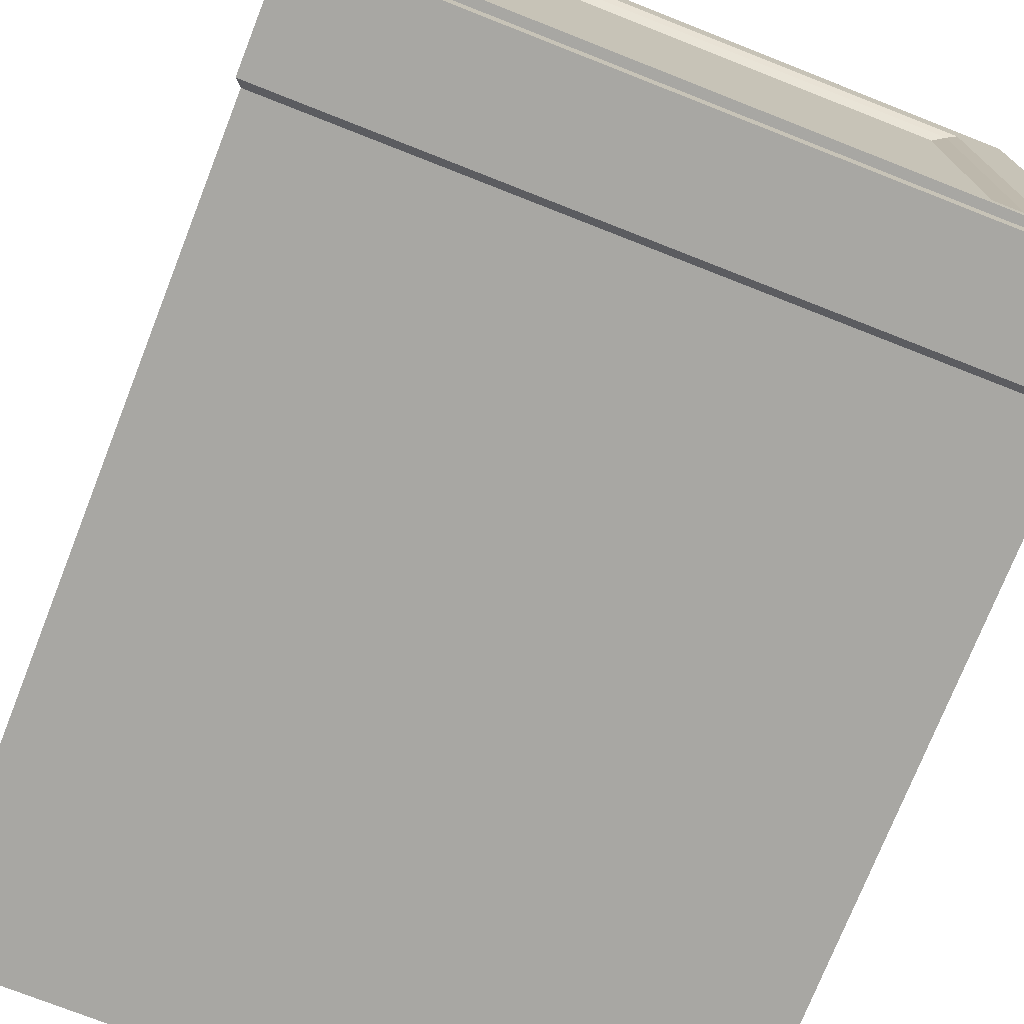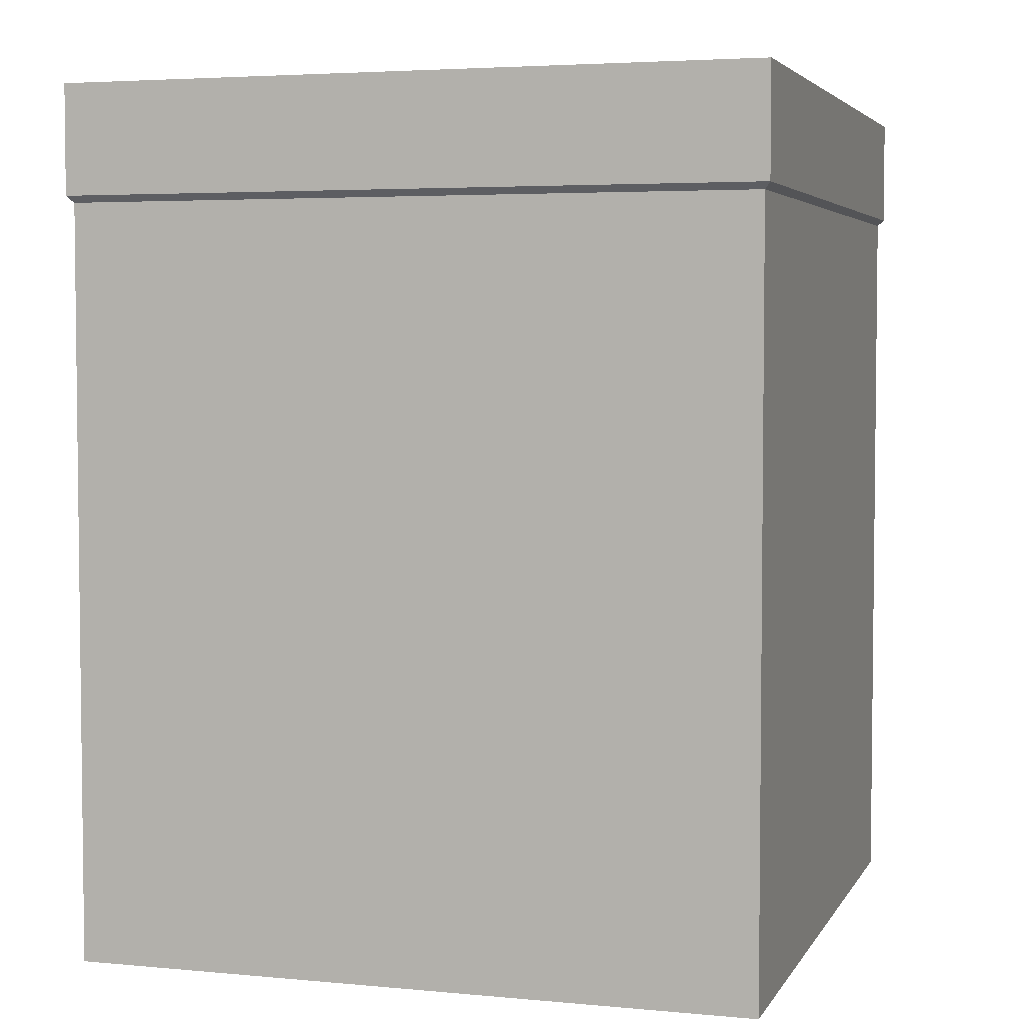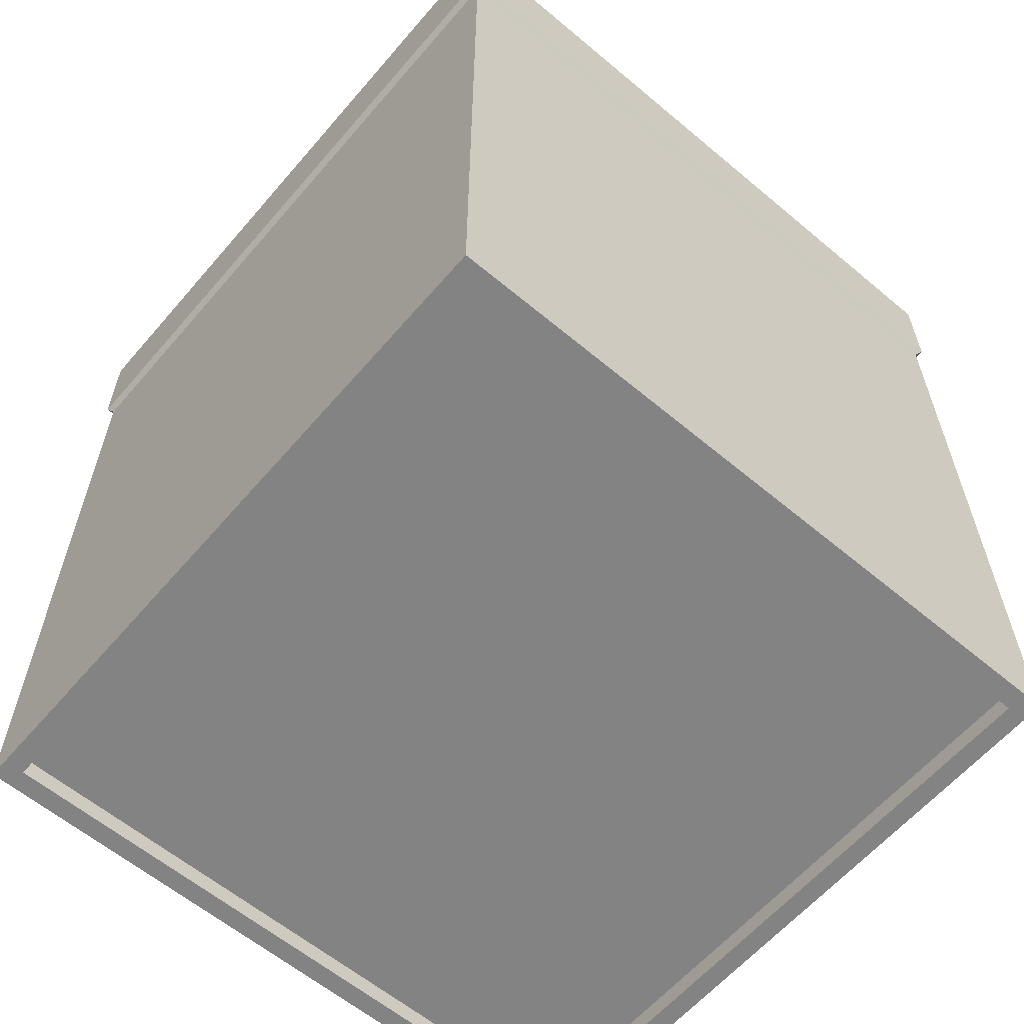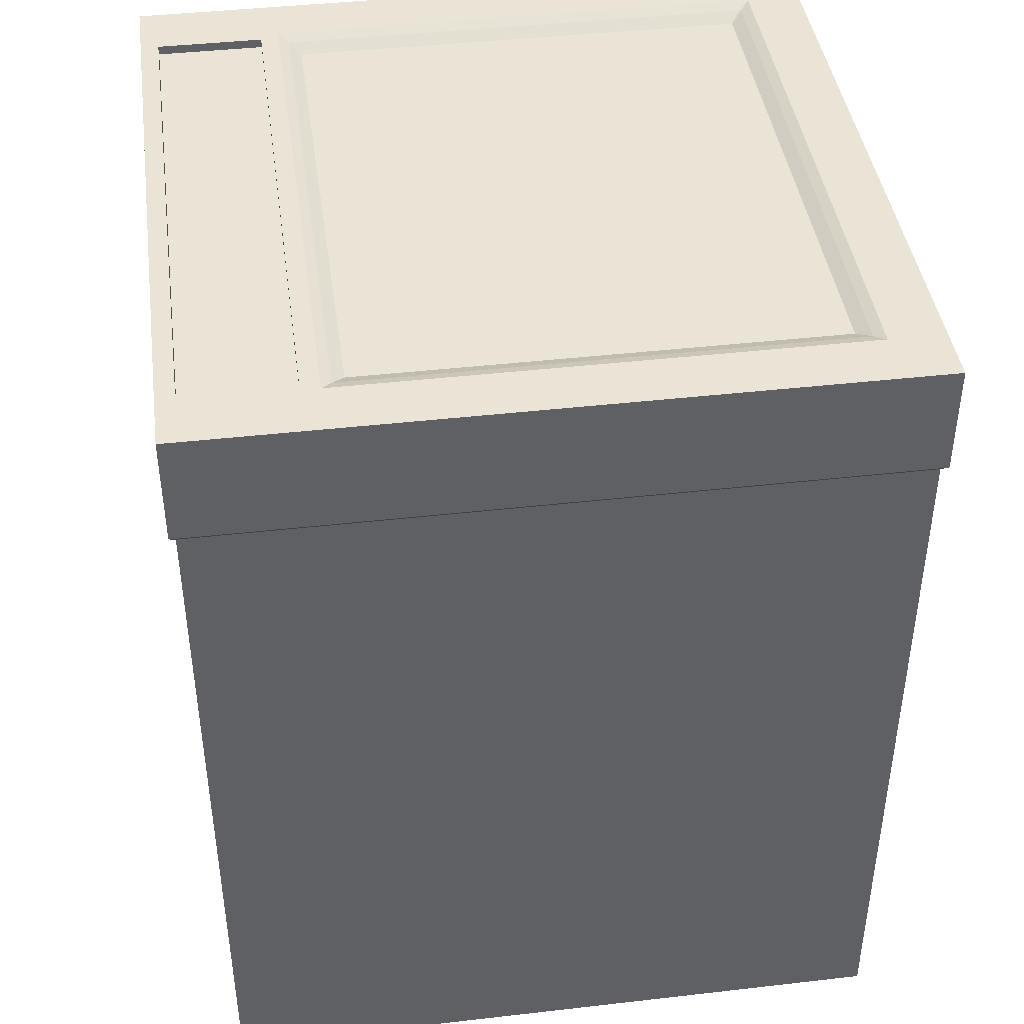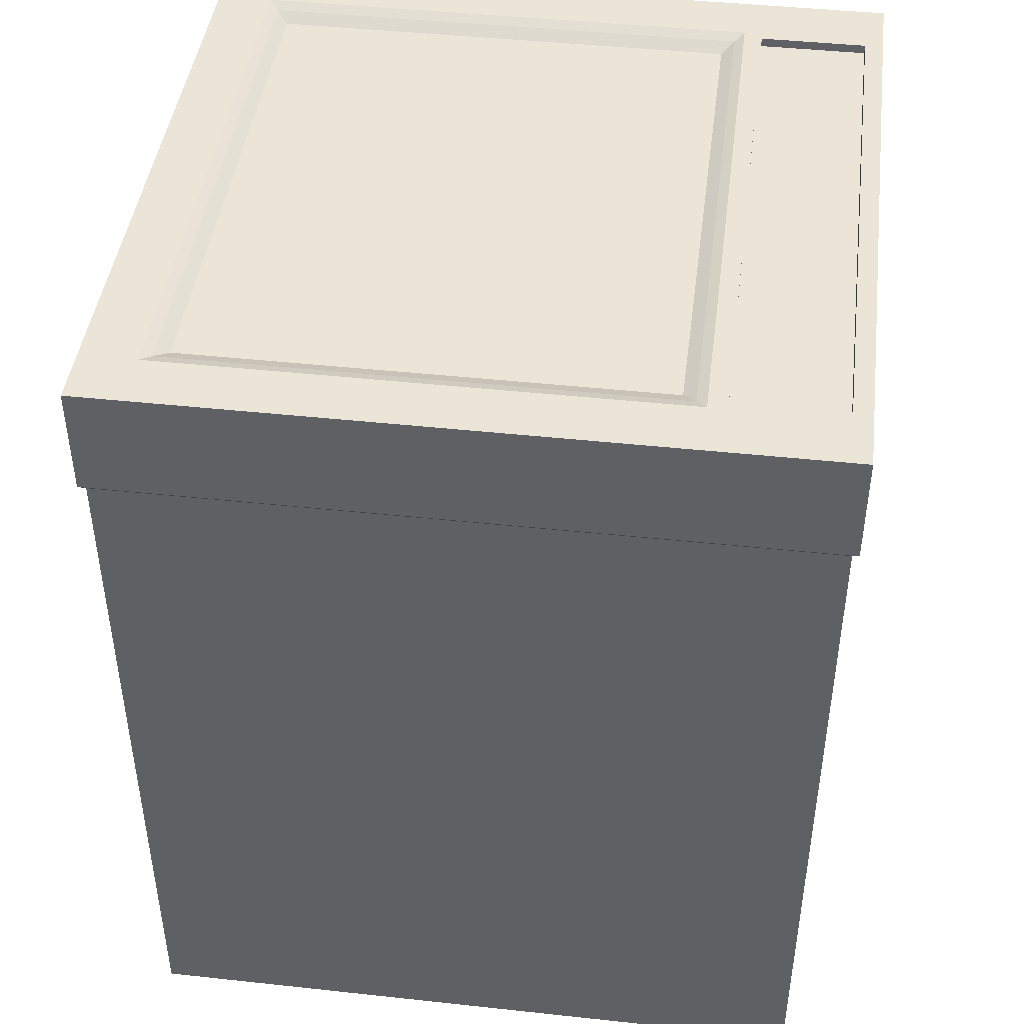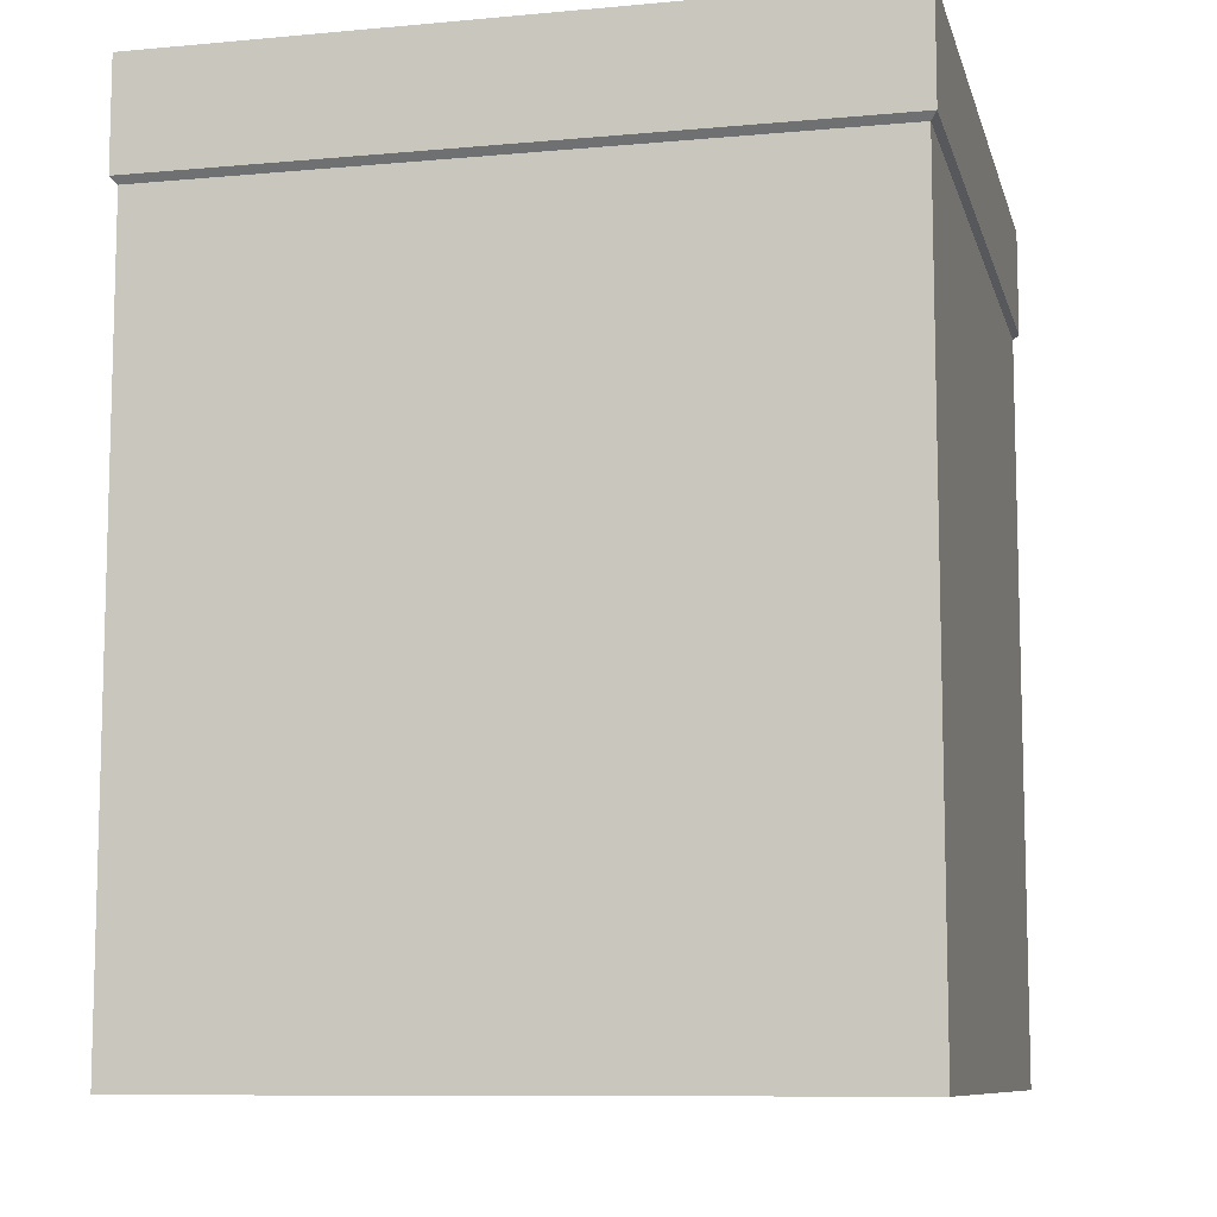
<metadata>
{"format":"obj","ext":"obj","renderer":"f3d","projection":"perspective","resolution":1024,"background":"white","views":[{"elev":-74.4,"azim":-21.5,"up":"+Y"},{"elev":4.1,"azim":-72.8,"up":"+Z"},{"elev":-61.0,"azim":49.5,"up":"+Z"},{"elev":42.4,"azim":82.2,"up":"+Z"},{"elev":44.3,"azim":-82.8,"up":"+Z"},{"elev":-9.4,"azim":13.5,"up":"+Z"}]}
</metadata>
<code>
g default
v -0.5 -0.5 0.5
v 0.5 -0.5 0.5
v -0.5 0.5 0.5
v 0.5 0.5 0.5
v -0.4214 -0.2954 0.5
v 0.4214 -0.2954 0.5
v 0.4214 0.4214 0.5
v -0.4214 0.4214 0.5
v -0.405 -0.2815 0.4937
v 0.405 -0.2815 0.4937
v 0.405 0.4074 0.4937
v -0.405 0.4074 0.4937
v -0.3844 -0.264 0.4839
v 0.3844 -0.264 0.4839
v 0.3844 0.39 0.4839
v -0.3844 0.39 0.4839
v -0.4083 -0.4739 0.5
v 0.4083 -0.4739 0.5
v 0.4083 -0.3215 0.5
v -0.4083 -0.3215 0.5
v -0.4083 -0.4739 0.4871
v 0.4083 -0.4739 0.4871
v 0.4083 -0.3215 0.4871
v -0.4083 -0.3215 0.4871
v 0.5 0.5 0.3438
v -0.5 0.5 0.3438
v -0.5 -0.5 0.3438
v 0.5 -0.5 0.3438
v -0.4626 0.4626 -0.7197
v 0.4626 0.4626 -0.7197
v 0.4626 -0.4626 -0.7197
v -0.4626 -0.4626 -0.7197
v -0.4915 0.4915 -0.7486
v 0.4915 0.4915 -0.7486
v 0.4626 0.4626 -0.7486
v -0.4626 0.4626 -0.7486
v 0.4915 -0.4915 -0.7486
v 0.4626 -0.4626 -0.7486
v -0.4915 -0.4915 -0.7486
v -0.4626 -0.4626 -0.7486
v 0.4915 0.4915 0.3343
v -0.4915 0.4915 0.3343
v -0.4915 -0.4915 0.3343
v 0.4915 -0.4915 0.3343
g tv_low
f 13 14 15 16
f 3 4 25 26
f 29 30 31 32
f 27 28 2 1
f 2 28 25 4
f 27 1 3 26
f 21 22 23 24
f 2 4 7 6
f 4 3 8 7
f 3 1 5 8
f 5 6 10 9
f 6 7 11 10
f 7 8 12 11
f 8 5 9 12
f 9 10 14 13
f 10 11 15 14
f 11 12 16 15
f 12 9 13 16
f 33 34 35 36
f 34 37 38 35
f 37 39 40 38
f 39 33 36 40
f 36 35 30 29
f 35 38 31 30
f 38 40 32 31
f 40 36 29 32
f 1 2 18 17
f 2 6 19 18
f 6 5 20 19
f 5 1 17 20
f 17 18 22 21
f 18 19 23 22
f 19 20 24 23
f 20 17 21 24
f 42 41 34 33
f 39 43 42 33
f 39 37 44 43
f 41 44 37 34
f 26 25 41 42
f 27 26 42 43
f 28 27 43 44
f 25 28 44 41

</code>
